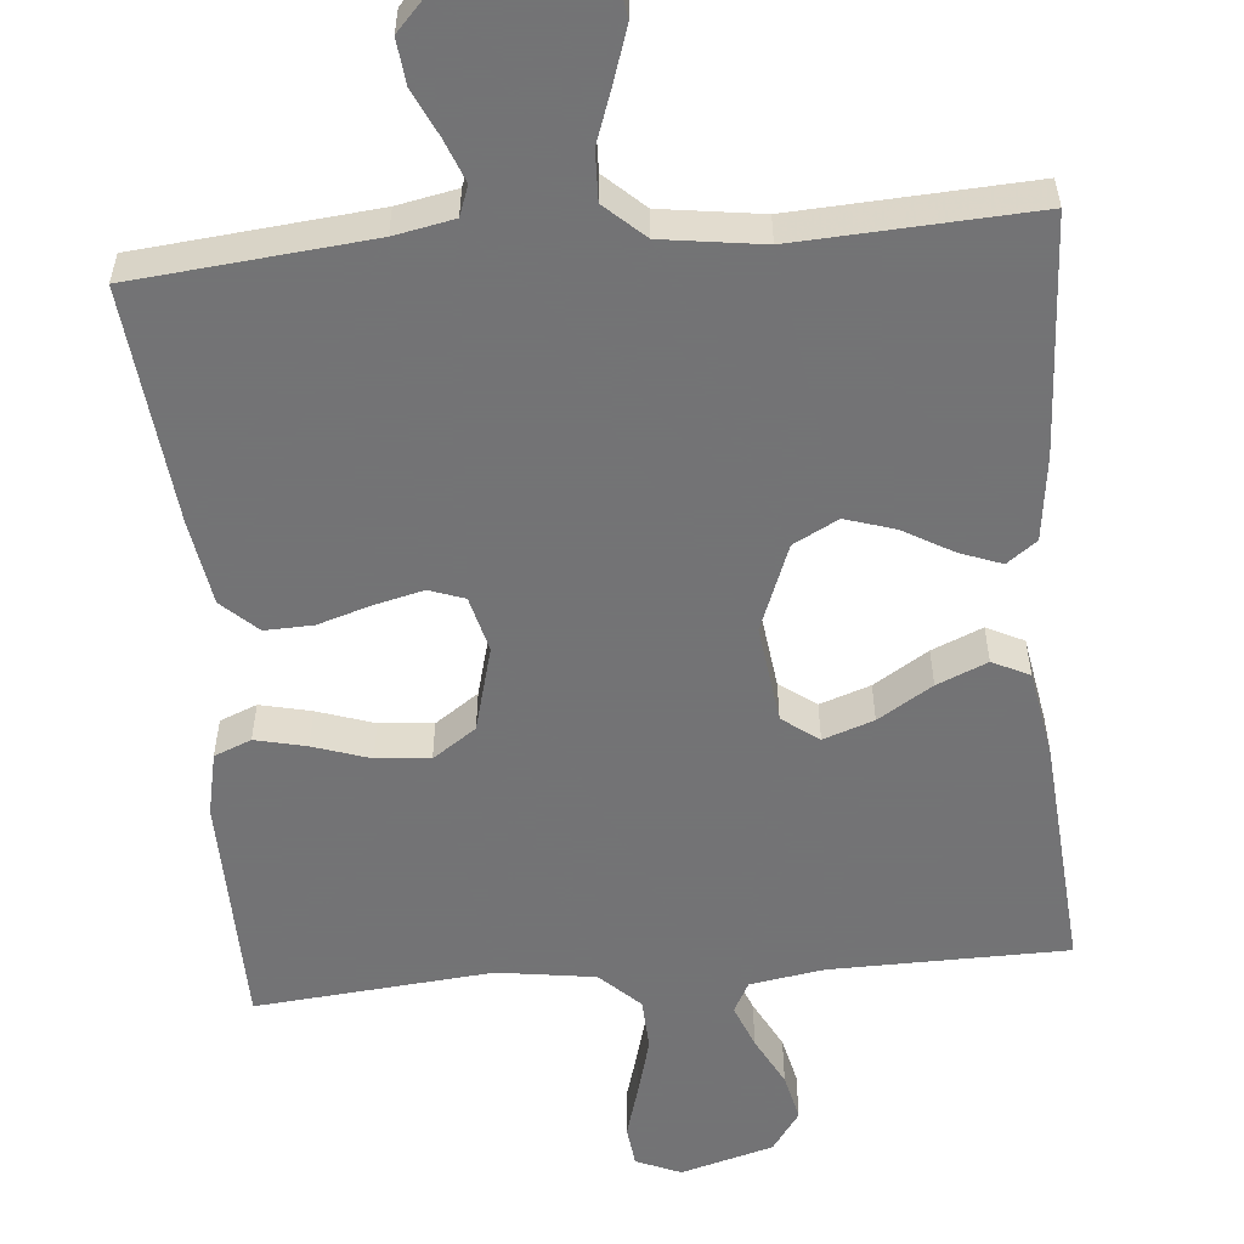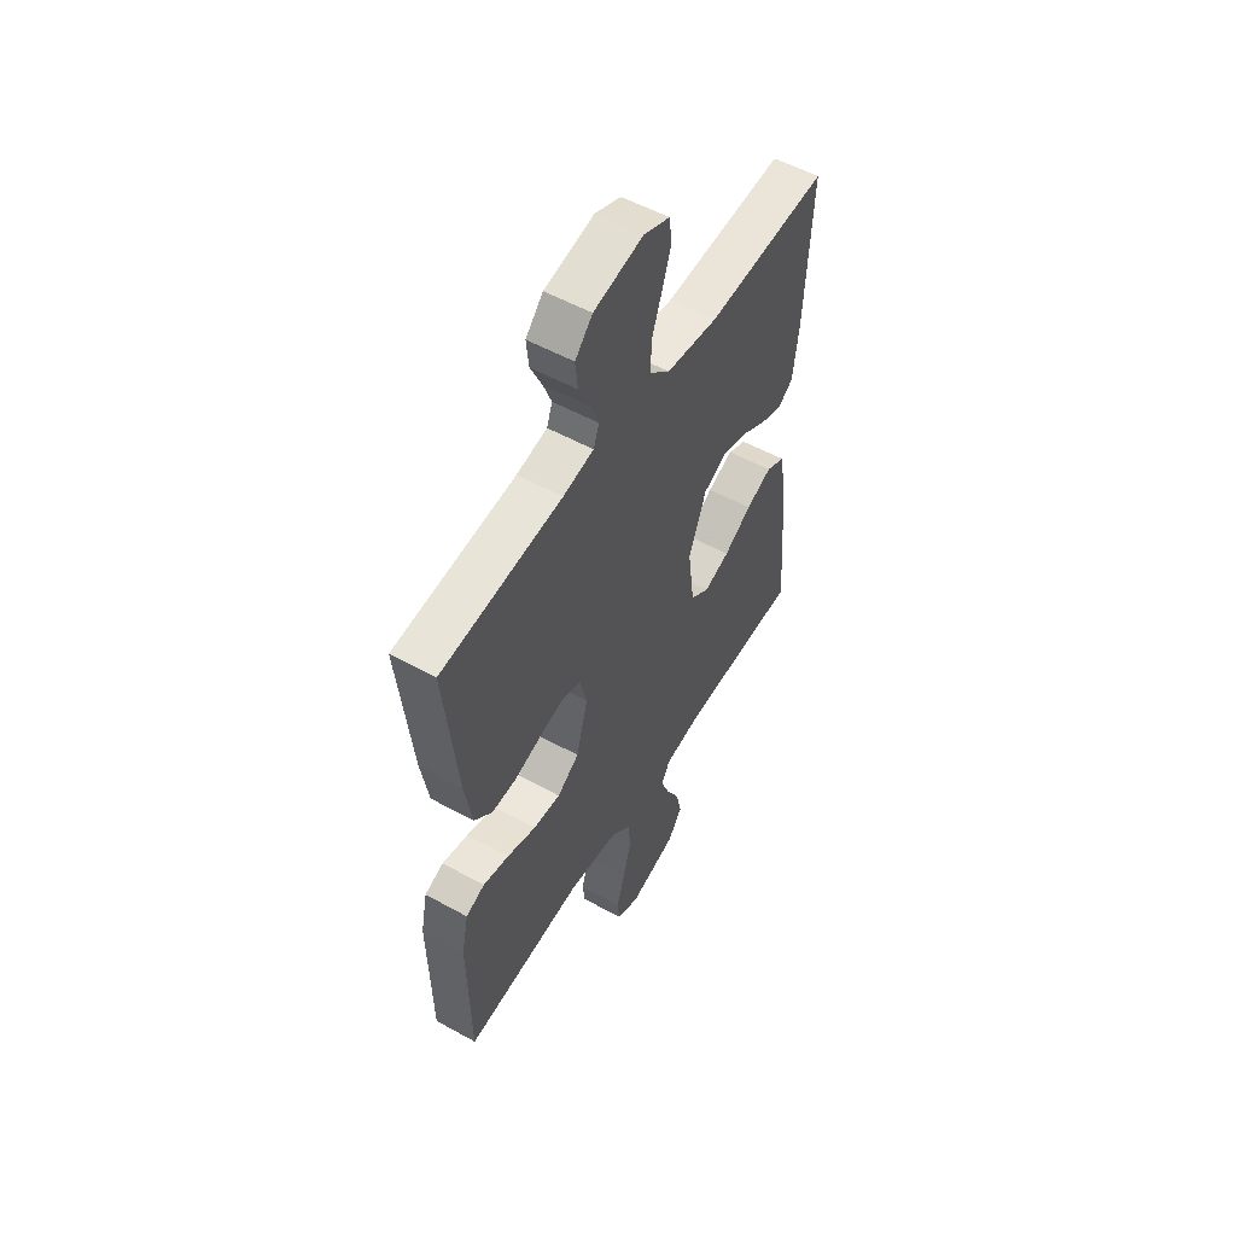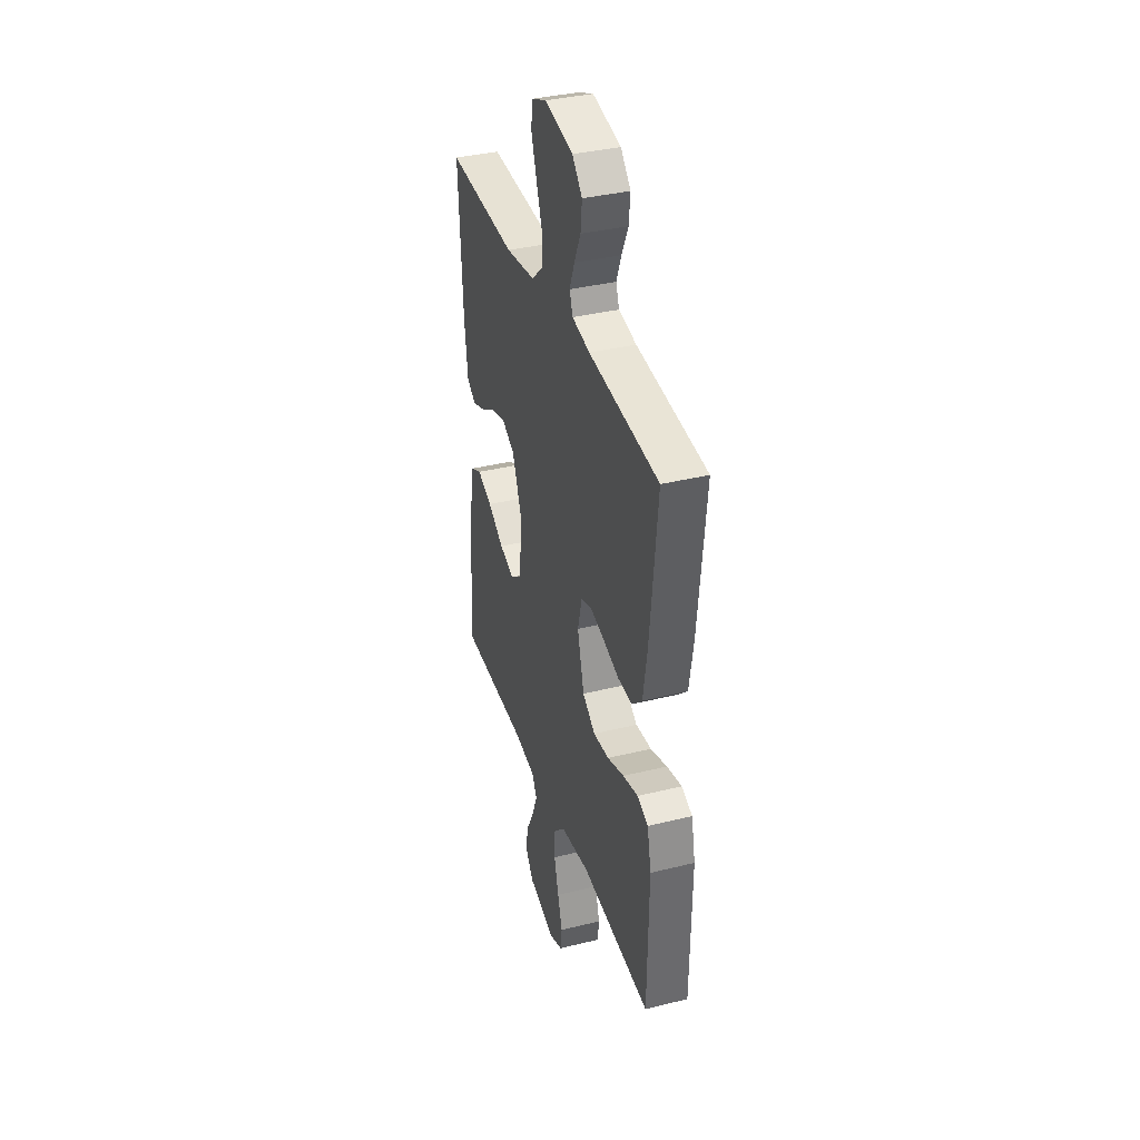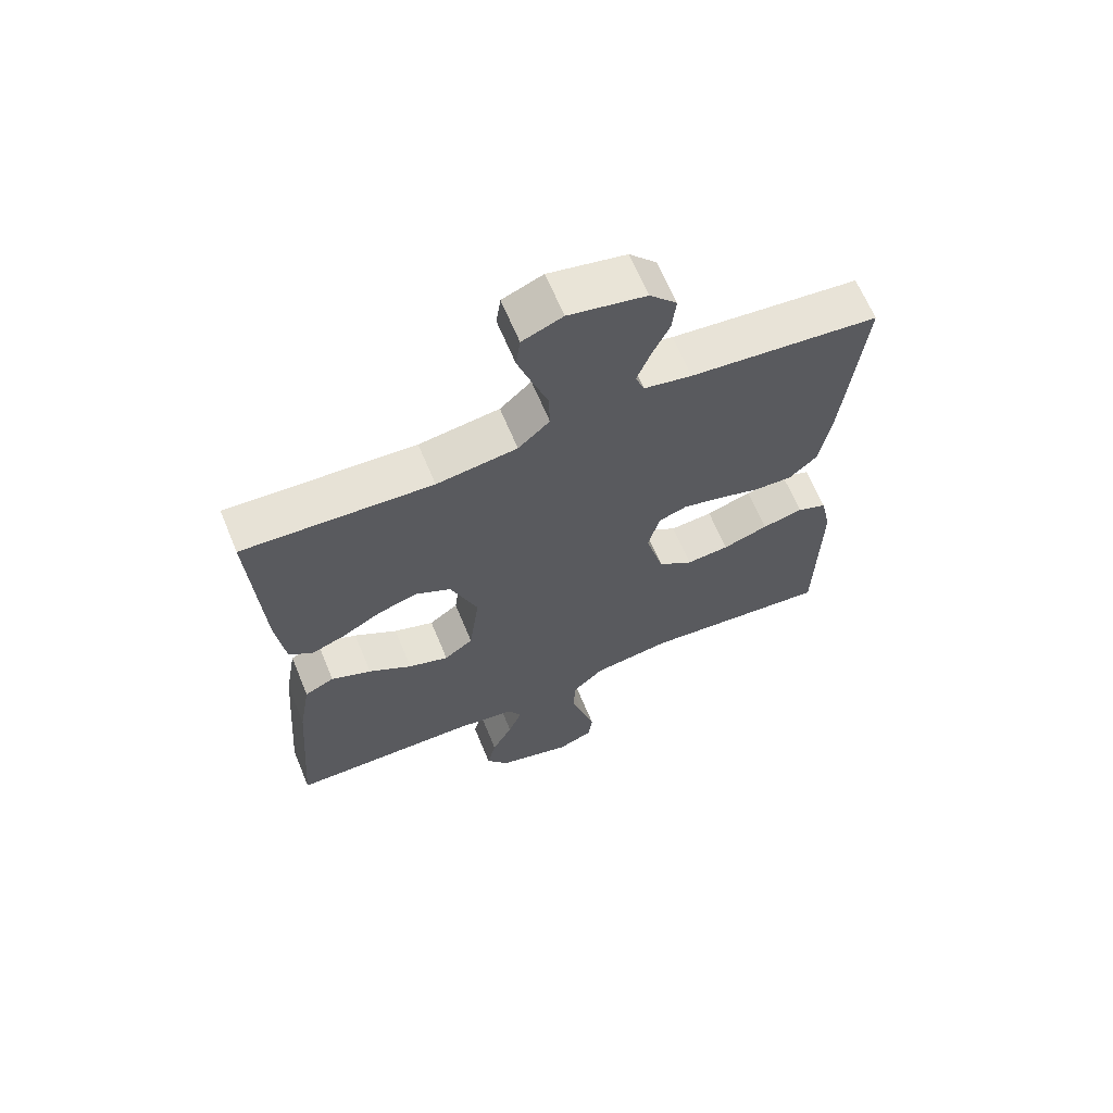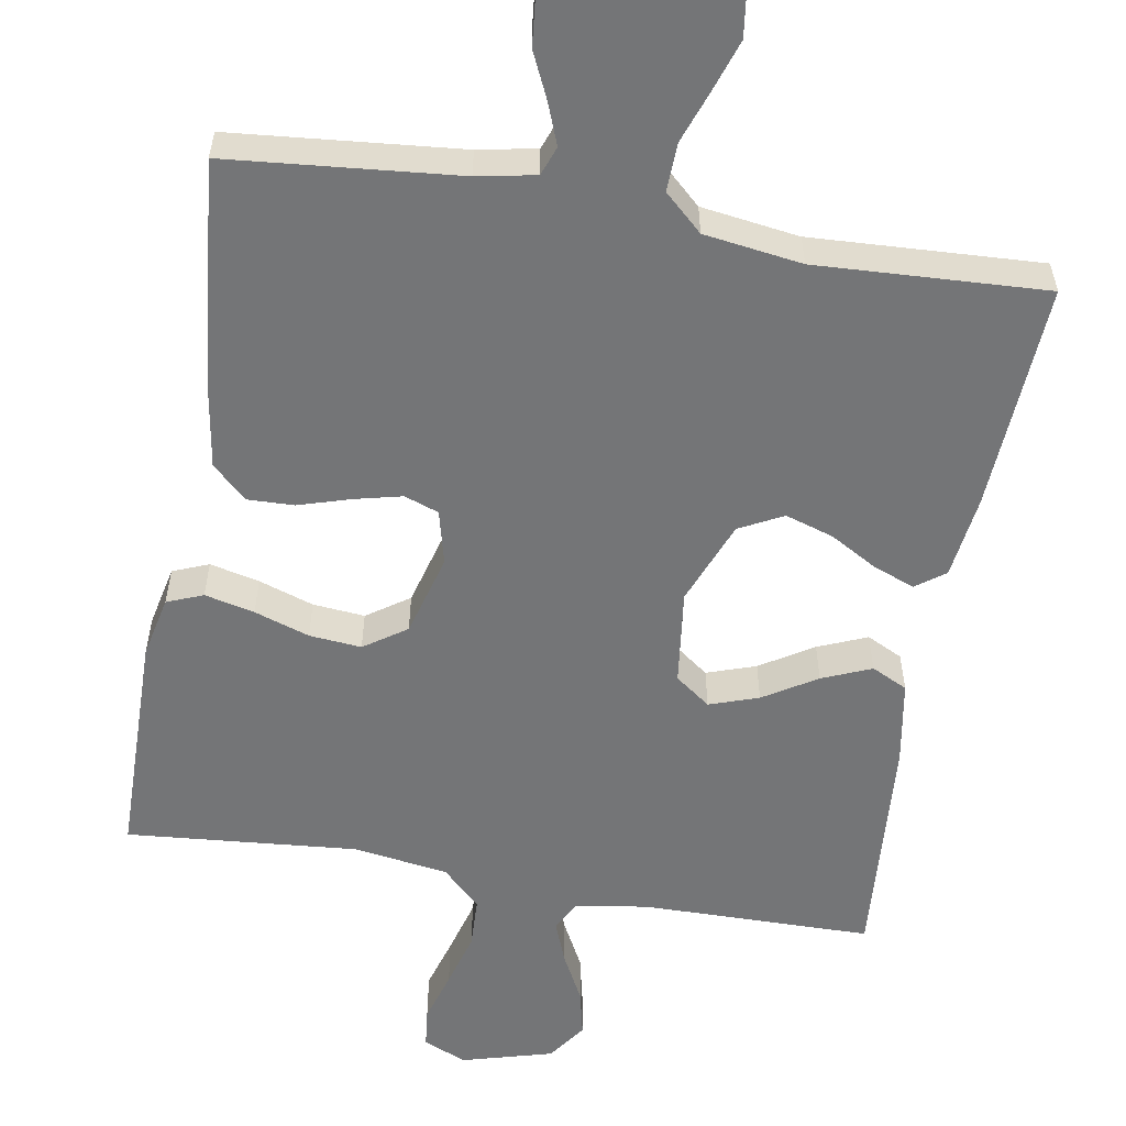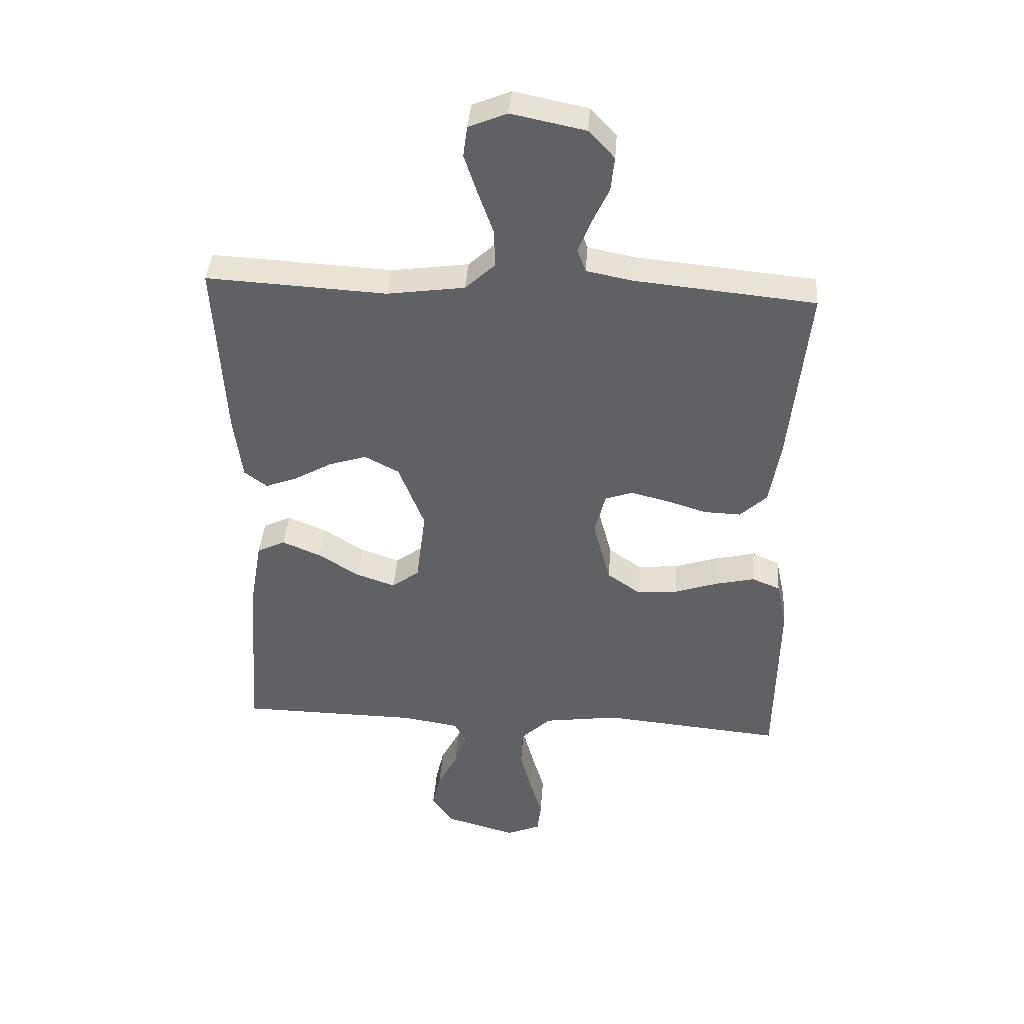
<metadata>
{"format":"obj","ext":"obj","renderer":"f3d","projection":"perspective","resolution":1024,"background":"white","views":[{"elev":-56.0,"azim":5.1,"up":"+Y"},{"elev":54.4,"azim":-59.6,"up":"+Z"},{"elev":36.5,"azim":-107.8,"up":"+Z"},{"elev":65.1,"azim":157.5,"up":"+Z"},{"elev":-56.5,"azim":-9.9,"up":"+Y"},{"elev":39.9,"azim":-175.8,"up":"+Z"}]}
</metadata>
<code>
v 0.5 0.07 -0.5
v 0.2 0.07 -0.504
v 0.106 0.07 -0.519
v 0.085 0.07 -0.558
v 0.107 0.07 -0.614
v 0.14 0.07 -0.677
v 0.154 0.07 -0.738
v 0.118 0.07 -0.789
v 0 0.07 -0.822
v -0.057 0.07 -0.798
v -0.063 0.07 -0.746
v -0.043 0.07 -0.678
v -0.023 0.07 -0.605
v -0.026 0.07 -0.539
v -0.076 0.07 -0.491
v -0.2 0.07 -0.473
v -0.5 0.07 -0.5
v -0.505 0.07 -0.2
v -0.488 0.07 -0.12
v -0.441 0.07 -0.101
v -0.376 0.07 -0.116
v -0.304 0.07 -0.14
v -0.236 0.07 -0.146
v -0.181 0.07 -0.108
v -0.152 0.07 0
v -0.17 0.07 0.071
v -0.215 0.07 0.087
v -0.277 0.07 0.072
v -0.345 0.07 0.051
v -0.406 0.07 0.049
v -0.451 0.07 0.091
v -0.469 0.07 0.2
v -0.5 0.07 0.5
v -0.2 0.07 0.529
v -0.124 0.07 0.544
v -0.11 0.07 0.582
v -0.131 0.07 0.636
v -0.159 0.07 0.696
v -0.165 0.07 0.753
v -0.122 0.07 0.799
v 0 0.07 0.824
v 0.064 0.07 0.798
v 0.071 0.07 0.747
v 0.049 0.07 0.681
v 0.024 0.07 0.611
v 0.022 0.07 0.548
v 0.072 0.07 0.502
v 0.2 0.07 0.484
v 0.5 0.07 0.5
v 0.483 0.07 0.2
v 0.469 0.07 0.092
v 0.431 0.07 0.064
v 0.378 0.07 0.084
v 0.315 0.07 0.12
v 0.252 0.07 0.14
v 0.195 0.07 0.11
v 0.152 0.07 0
v 0.168 0.07 -0.125
v 0.214 0.07 -0.159
v 0.278 0.07 -0.137
v 0.347 0.07 -0.094
v 0.411 0.07 -0.067
v 0.458 0.07 -0.09
v 0.477 0.07 -0.2
v 0.5 0 -0.5
v 0.2 0 -0.504
v 0.106 0 -0.519
v 0.085 0 -0.558
v 0.107 0 -0.614
v 0.14 0 -0.677
v 0.154 0 -0.738
v 0.118 0 -0.789
v 0 0 -0.822
v -0.057 0 -0.798
v -0.063 0 -0.746
v -0.043 0 -0.678
v -0.023 0 -0.605
v -0.026 0 -0.539
v -0.076 0 -0.491
v -0.2 0 -0.473
v -0.5 0 -0.5
v -0.505 0 -0.2
v -0.488 0 -0.12
v -0.441 0 -0.101
v -0.376 0 -0.116
v -0.304 0 -0.14
v -0.236 0 -0.146
v -0.181 0 -0.108
v -0.152 0 0
v -0.17 0 0.071
v -0.215 0 0.087
v -0.277 0 0.072
v -0.345 0 0.051
v -0.406 0 0.049
v -0.451 0 0.091
v -0.469 0 0.2
v -0.5 0 0.5
v -0.2 0 0.529
v -0.124 0 0.544
v -0.11 0 0.582
v -0.131 0 0.636
v -0.159 0 0.696
v -0.165 0 0.753
v -0.122 0 0.799
v 0 0 0.824
v 0.064 0 0.798
v 0.071 0 0.747
v 0.049 0 0.681
v 0.024 0 0.611
v 0.022 0 0.548
v 0.072 0 0.502
v 0.2 0 0.484
v 0.5 0 0.5
v 0.483 0 0.2
v 0.469 0 0.092
v 0.431 0 0.064
v 0.378 0 0.084
v 0.315 0 0.12
v 0.252 0 0.14
v 0.195 0 0.11
v 0.152 0 0
v 0.168 0 -0.125
v 0.214 0 -0.159
v 0.278 0 -0.137
v 0.347 0 -0.094
v 0.411 0 -0.067
v 0.458 0 -0.09
v 0.477 0 -0.2
f 63 64 1 2
f 60 61 62 63
f 59 60 63 2
f 58 59 2 3
f 57 58 3 4
f 51 52 53 54
f 51 54 55
f 48 49 50 51
f 47 48 51 55
f 46 47 55 56
f 42 43 44 45
f 40 41 42 45
f 40 45 46
f 37 38 39 40
f 36 37 40 46
f 35 36 46 56
f 31 32 33 34
f 28 29 30 31
f 27 28 31 34
f 26 27 34 35
f 19 20 21 22
f 17 18 19 22
f 16 17 22 23
f 15 16 23 24
f 9 10 11 12
f 9 12 13
f 8 9 13 14
f 5 6 7 8
f 4 5 8 14
f 26 35 56 57
f 25 26 57 4
f 15 24 25
f 4 14 15 25
f 66 65 128 127
f 127 126 125 124
f 66 127 124 123
f 67 66 123 122
f 68 67 122 121
f 118 117 116 115
f 119 118 115
f 115 114 113 112
f 119 115 112 111
f 120 119 111 110
f 109 108 107 106
f 109 106 105 104
f 110 109 104
f 104 103 102 101
f 110 104 101 100
f 120 110 100 99
f 98 97 96 95
f 95 94 93 92
f 98 95 92 91
f 99 98 91 90
f 86 85 84 83
f 86 83 82 81
f 87 86 81 80
f 88 87 80 79
f 76 75 74 73
f 77 76 73
f 78 77 73 72
f 72 71 70 69
f 78 72 69 68
f 121 120 99 90
f 68 121 90 89
f 89 88 79
f 89 79 78 68
f 1 65 66 2
f 2 66 67 3
f 3 67 68 4
f 4 68 69 5
f 5 69 70 6
f 6 70 71 7
f 7 71 72 8
f 8 72 73 9
f 9 73 74 10
f 10 74 75 11
f 11 75 76 12
f 12 76 77 13
f 13 77 78 14
f 14 78 79 15
f 15 79 80 16
f 16 80 81 17
f 17 81 82 18
f 18 82 83 19
f 19 83 84 20
f 20 84 85 21
f 21 85 86 22
f 22 86 87 23
f 23 87 88 24
f 24 88 89 25
f 25 89 90 26
f 26 90 91 27
f 27 91 92 28
f 28 92 93 29
f 29 93 94 30
f 30 94 95 31
f 31 95 96 32
f 32 96 97 33
f 33 97 98 34
f 34 98 99 35
f 35 99 100 36
f 36 100 101 37
f 37 101 102 38
f 38 102 103 39
f 39 103 104 40
f 40 104 105 41
f 41 105 106 42
f 42 106 107 43
f 43 107 108 44
f 44 108 109 45
f 45 109 110 46
f 46 110 111 47
f 47 111 112 48
f 48 112 113 49
f 49 113 114 50
f 50 114 115 51
f 51 115 116 52
f 52 116 117 53
f 53 117 118 54
f 54 118 119 55
f 55 119 120 56
f 56 120 121 57
f 57 121 122 58
f 58 122 123 59
f 59 123 124 60
f 60 124 125 61
f 61 125 126 62
f 62 126 127 63
f 63 127 128 64
f 64 128 65 1

</code>
